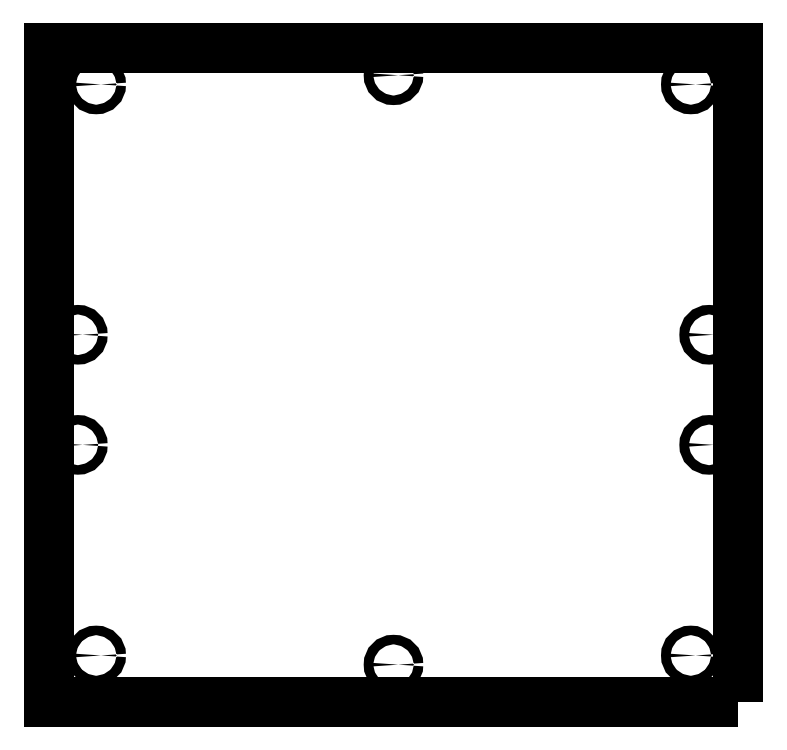
<metadata>
{"format":"dxf","ext":"dxf","renderer":"ezdxf+matplotlib","layout":"modelspace","background":"white","min_lineweight":24,"dpi":150}
</metadata>
<code>
0
SECTION
2
ENTITIES
0
CIRCLE
8
0
10
162
20
-157
30
0
40
2.6
0
CIRCLE
8
0
10
-162
20
-157
30
0
40
2.6
0
CIRCLE
8
0
10
162
20
154.2
30
0
40
2.6
0
CIRCLE
8
0
10
0.002873
20
159.2
30
0
40
2.6
0
CIRCLE
8
0
10
3.067e-14
20
-162
30
0
40
2.6
0
CIRCLE
8
0
10
-162
20
154.2
30
0
40
2.6
0
CIRCLE
8
0
10
-172
20
17.75
30
0
40
2.6
0
CIRCLE
8
0
10
-172
20
-42.25
30
0
40
2.6
0
CIRCLE
8
0
10
172
20
-42.25
30
0
40
2.6
0
CIRCLE
8
0
10
172
20
17.75
30
0
40
2.6
0
LWPOLYLINE
8
0
90
4
70
1
43
0
10
187.5
20
-182.5
10
187.5
20
174.2
10
-187.5
20
174.2
10
-187.5
20
-182.5
0
ENDSEC
0
EOF

</code>
